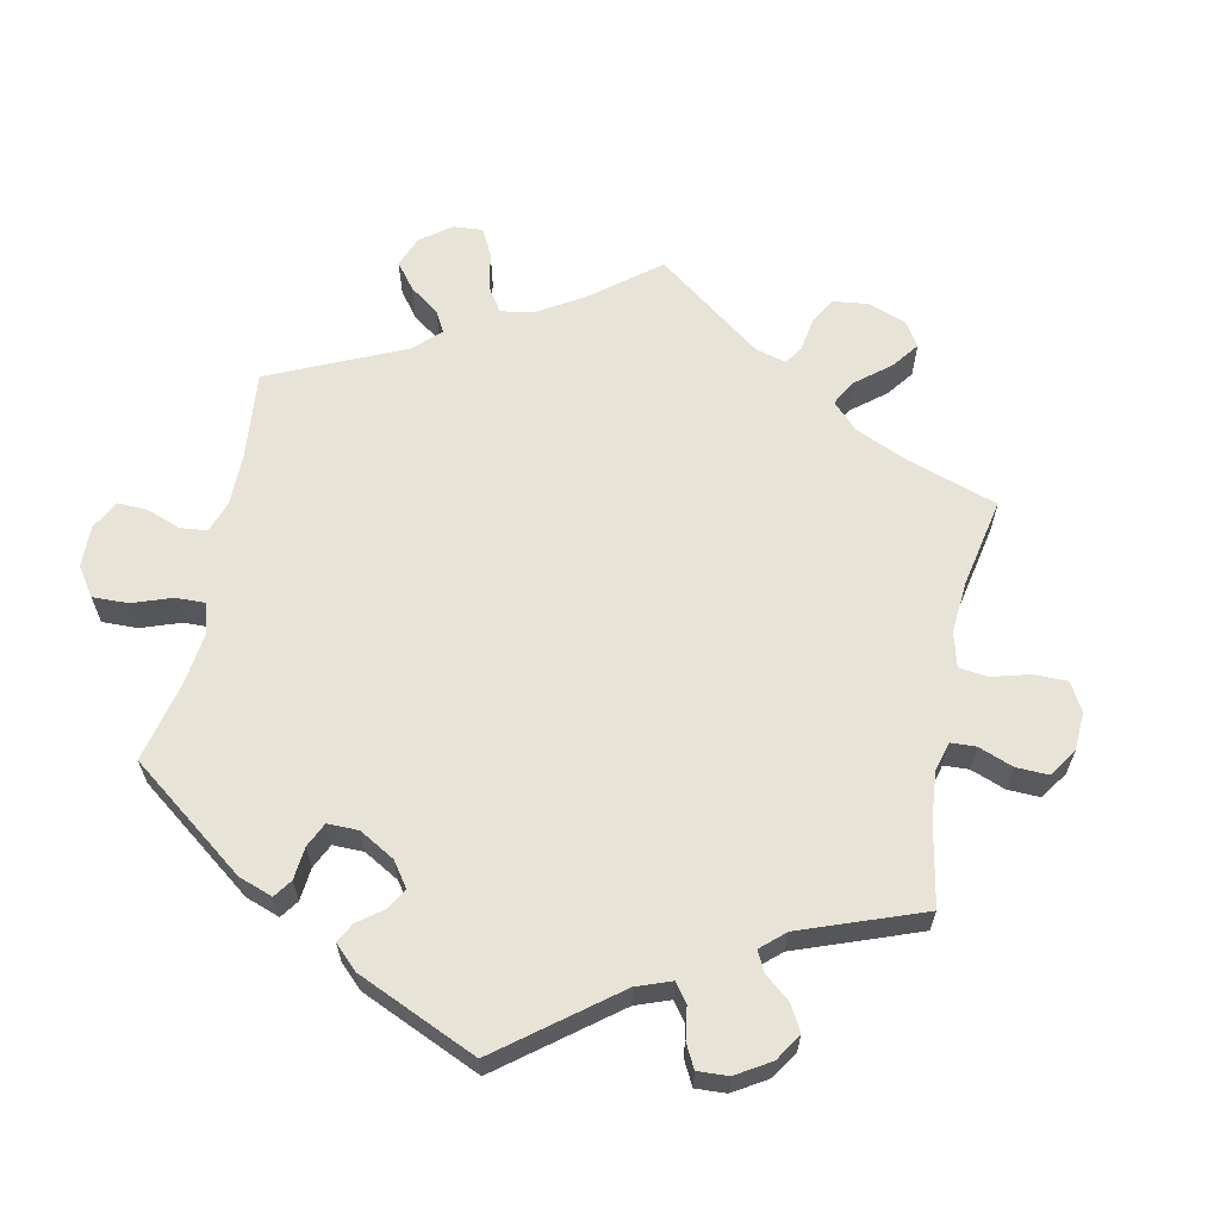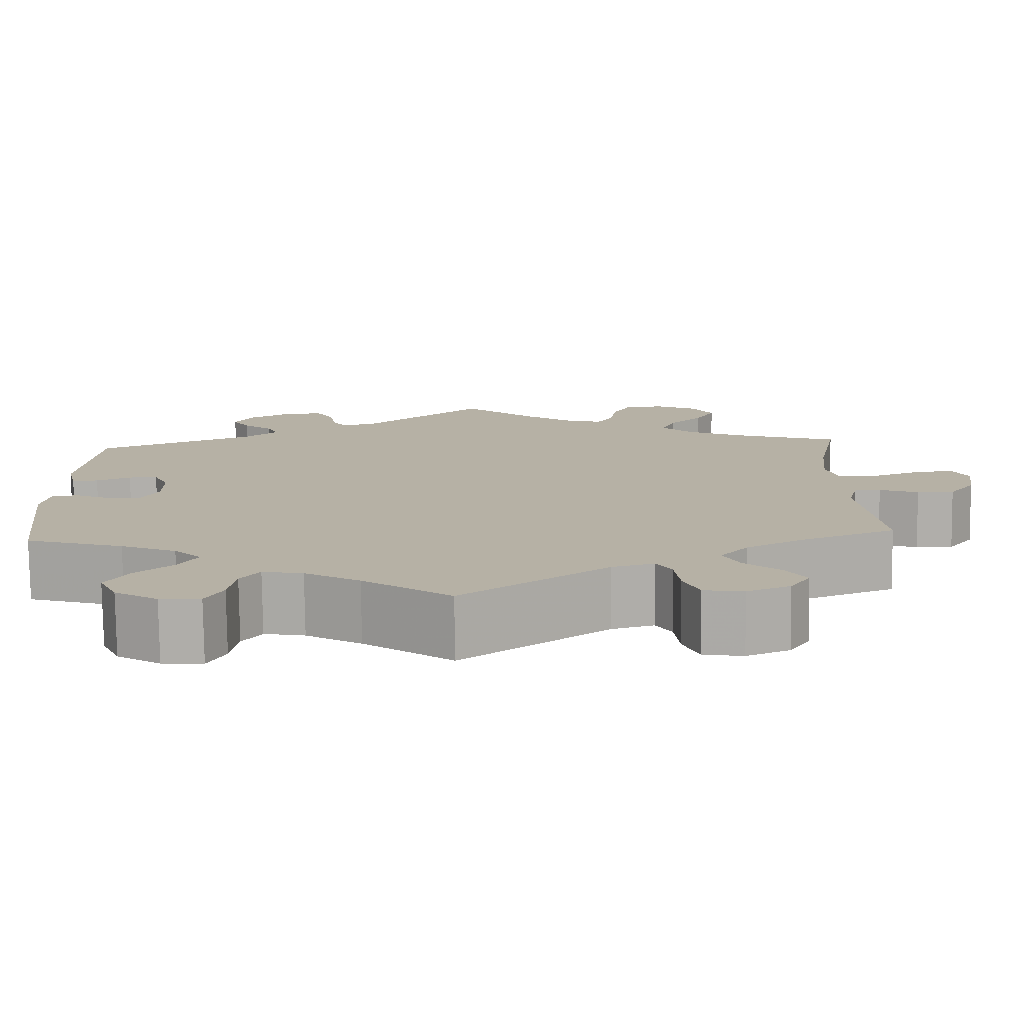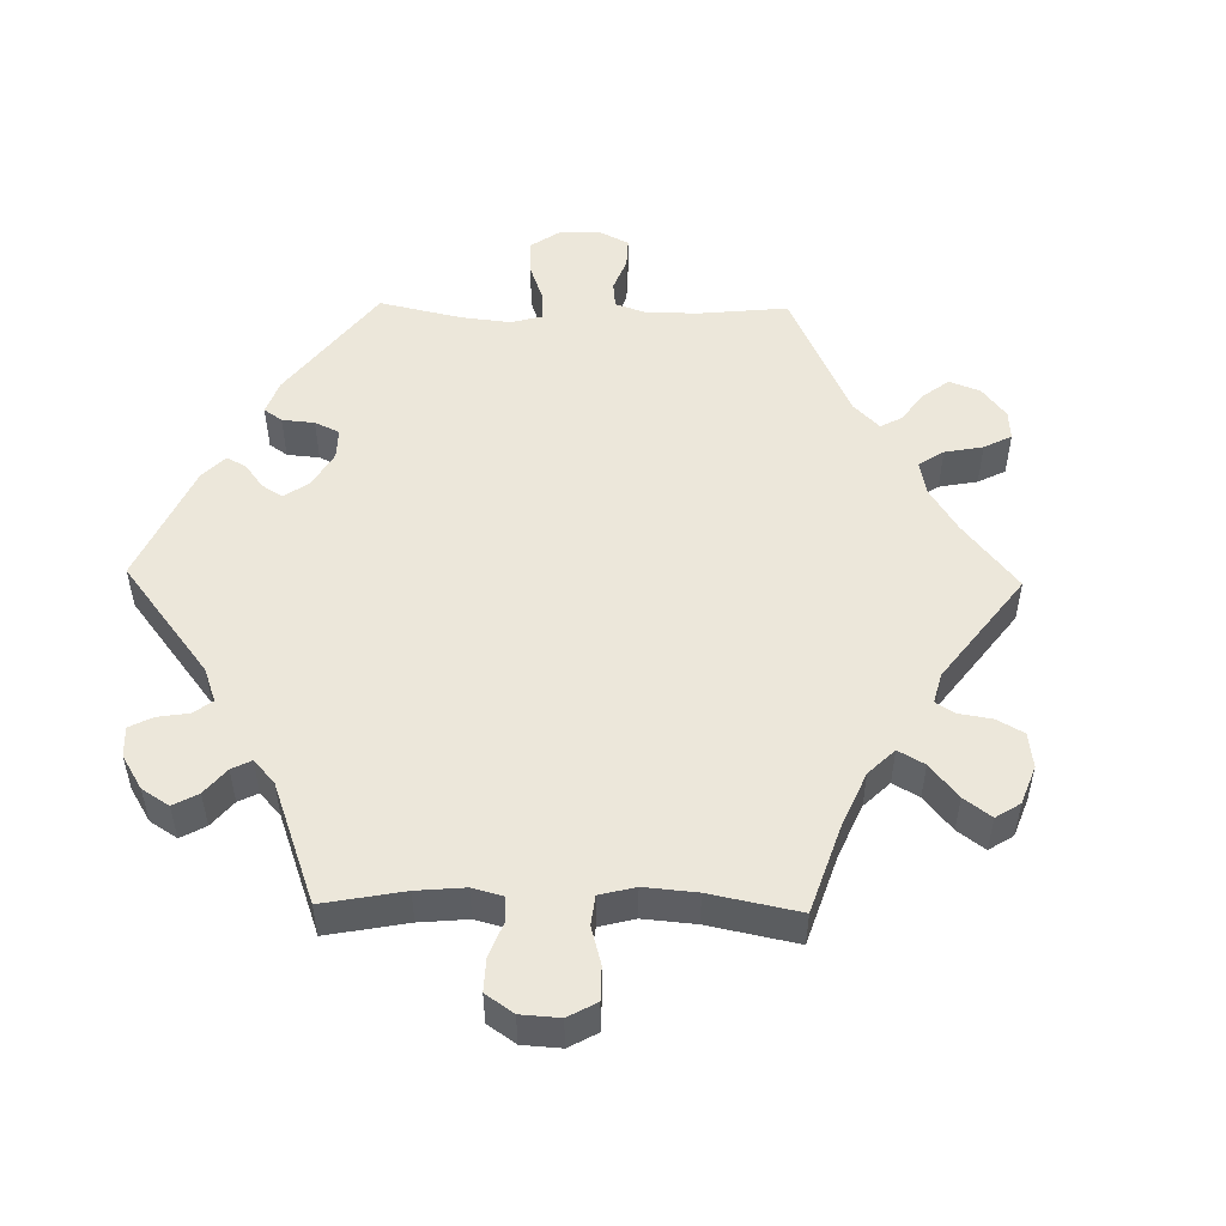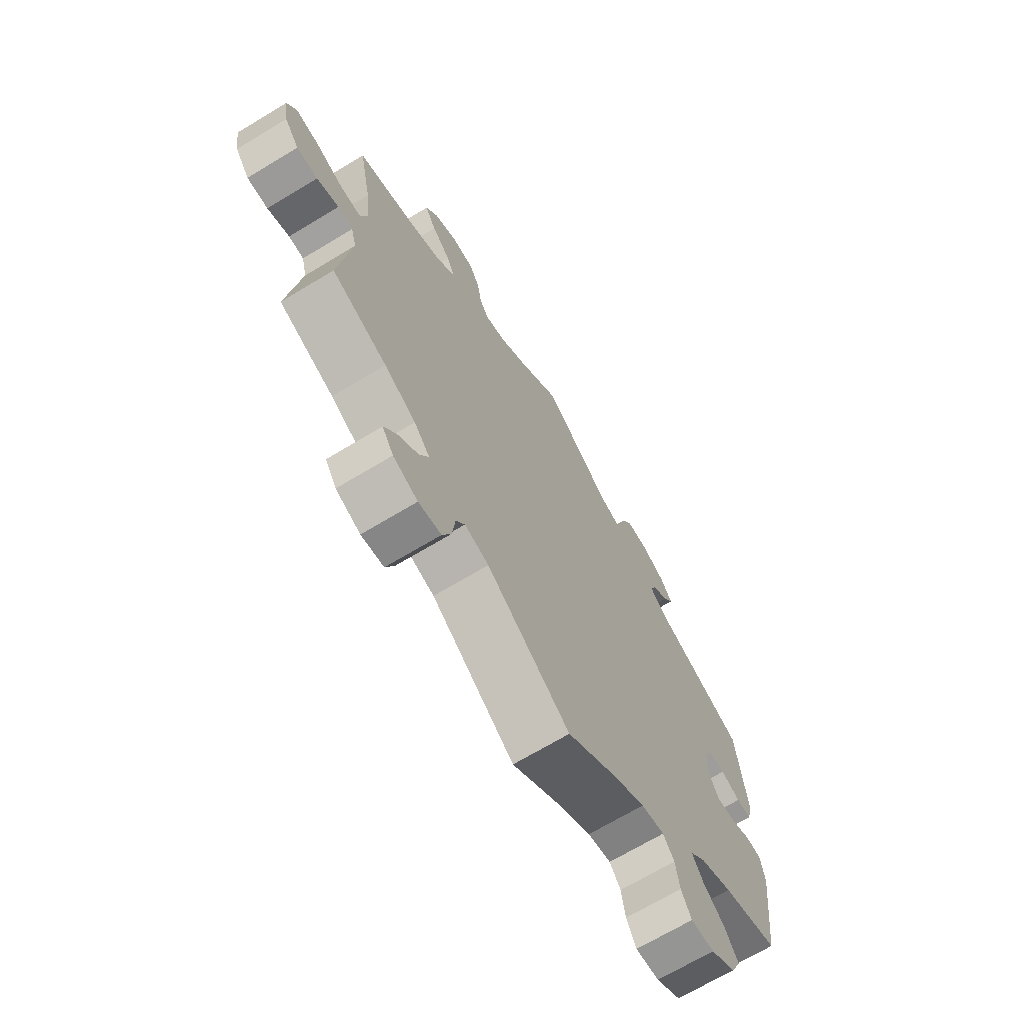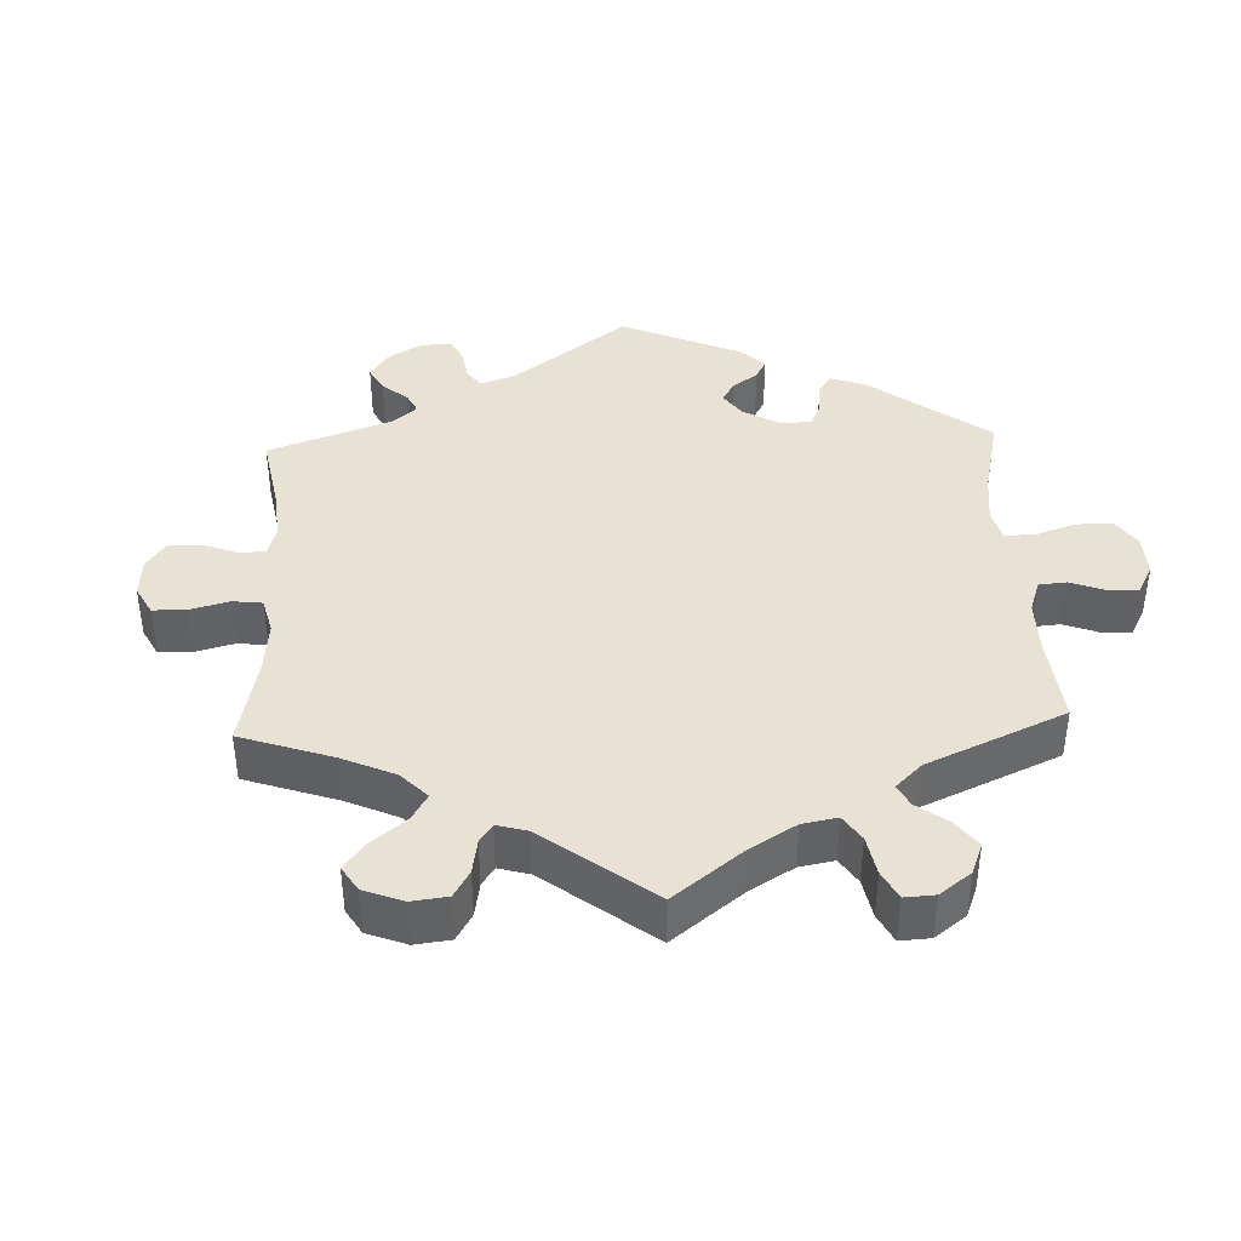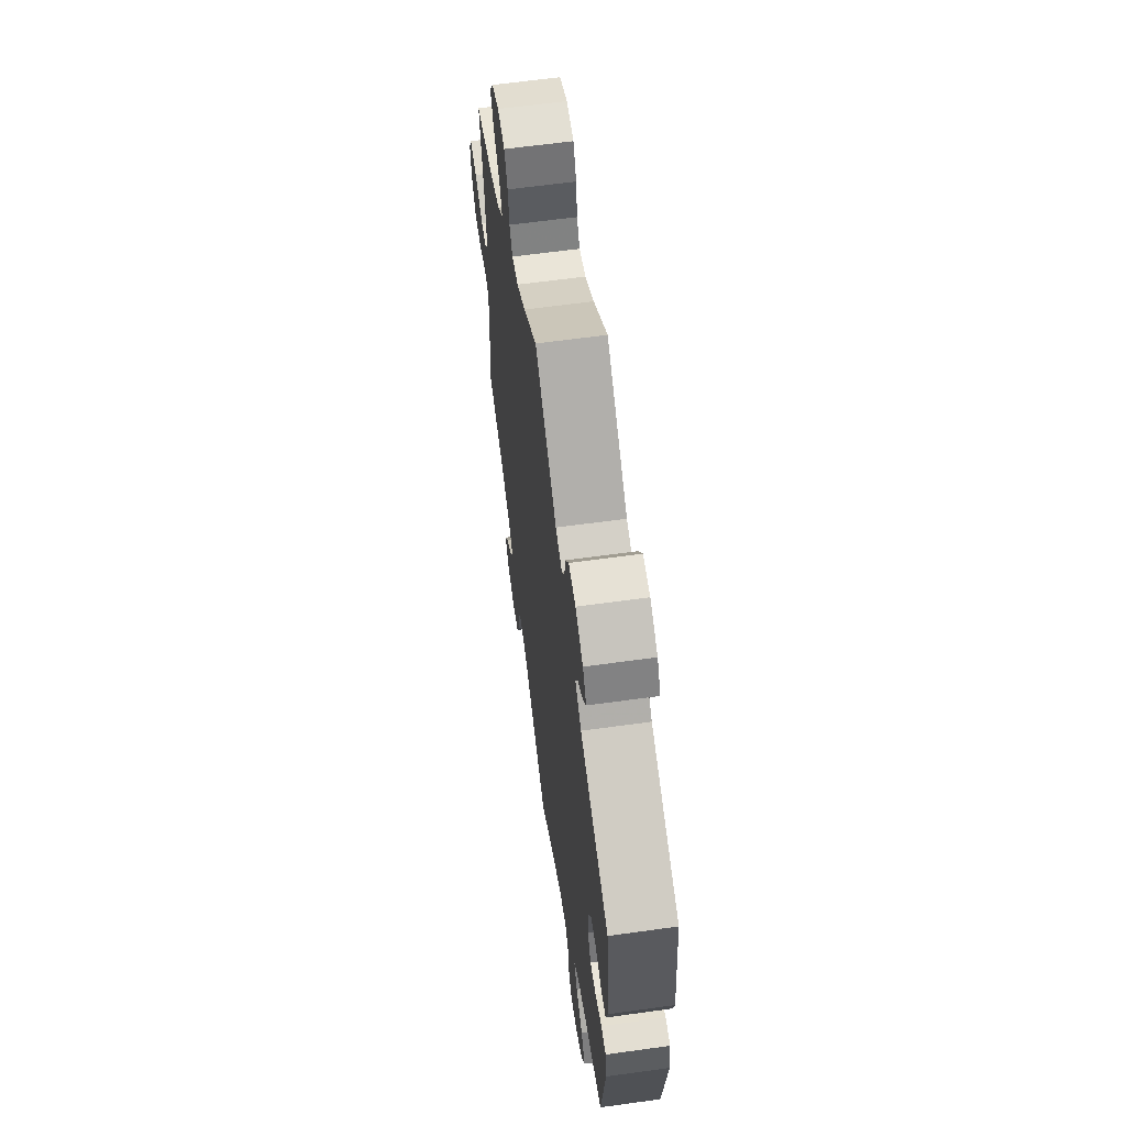
<metadata>
{"format":"obj","ext":"obj","renderer":"f3d","projection":"perspective","resolution":1024,"background":"white","views":[{"elev":62.4,"azim":-48.6,"up":"+Y"},{"elev":-77.9,"azim":0.7,"up":"+Z"},{"elev":51.1,"azim":31.1,"up":"+Y"},{"elev":-69.3,"azim":121.1,"up":"+Z"},{"elev":39.8,"azim":117.6,"up":"+Y"},{"elev":62.4,"azim":-98.0,"up":"+Z"}]}
</metadata>
<code>
v -0.526 0.07 -0.085
v -0.517 0.07 -0.035
v -0.486 0.07 -0.032
v -0.444 0.07 -0.051
v -0.406 0.07 -0.054
v -0.385 0.07 -0.016
v -0.385 0.07 0.041
v -0.403 0.07 0.08
v -0.437 0.07 0.079
v -0.477 0.07 0.062
v -0.508 0.07 0.063
v -0.519 0.07 0.107
v -0.5 0.07 0.289
v -0.315 0.07 0.366
v -0.276 0.07 0.399
v -0.289 0.07 0.429
v -0.324 0.07 0.457
v -0.344 0.07 0.488
v -0.321 0.07 0.524
v -0.272 0.07 0.551
v -0.227 0.07 0.553
v -0.206 0.07 0.519
v -0.198 0.07 0.473
v -0.181 0.07 0.447
v -0.139 0.07 0.461
v 0 0.07 0.578
v 0.088 0.07 0.503
v 0.144 0.07 0.464
v 0.186 0.07 0.453
v 0.205 0.07 0.483
v 0.213 0.07 0.534
v 0.234 0.07 0.574
v 0.281 0.07 0.578
v 0.33 0.07 0.554
v 0.354 0.07 0.515
v 0.331 0.07 0.474
v 0.292 0.07 0.435
v 0.276 0.07 0.397
v 0.313 0.07 0.361
v 0.38 0.07 0.33
v 0.501 0.07 0.29
v 0.475 0.07 0.158
v 0.467 0.07 0.079
v 0.481 0.07 0.03
v 0.523 0.07 0.03
v 0.58 0.07 0.052
v 0.627 0.07 0.058
v 0.646 0.07 0.022
v 0.637 0.07 -0.035
v 0.607 0.07 -0.075
v 0.564 0.07 -0.075
v 0.519 0.07 -0.058
v 0.488 0.07 -0.06
v 0.477 0.07 -0.103
v 0.501 0.07 -0.289
v 0.389 0.07 -0.334
v 0.325 0.07 -0.369
v 0.293 0.07 -0.406
v 0.312 0.07 -0.444
v 0.354 0.07 -0.48
v 0.378 0.07 -0.517
v 0.355 0.07 -0.552
v 0.305 0.07 -0.573
v 0.259 0.07 -0.566
v 0.241 0.07 -0.523
v 0.235 0.07 -0.471
v 0.217 0.07 -0.442
v 0.168 0.07 -0.456
v 0 0.07 -0.578
v -0.102 0.07 -0.505
v -0.166 0.07 -0.468
v -0.213 0.07 -0.459
v -0.235 0.07 -0.49
v -0.243 0.07 -0.54
v -0.263 0.07 -0.578
v -0.31 0.07 -0.576
v -0.36 0.07 -0.545
v -0.381 0.07 -0.501
v -0.355 0.07 -0.458
v -0.311 0.07 -0.42
v -0.289 0.07 -0.384
v -0.321 0.07 -0.352
v -0.386 0.07 -0.324
v -0.5 0.07 -0.289
v -0.526 0 -0.085
v -0.517 0 -0.035
v -0.486 0 -0.032
v -0.444 0 -0.051
v -0.406 0 -0.054
v -0.385 0 -0.016
v -0.385 0 0.041
v -0.403 0 0.08
v -0.437 0 0.079
v -0.477 0 0.062
v -0.508 0 0.063
v -0.519 0 0.107
v -0.5 0 0.289
v -0.315 0 0.366
v -0.276 0 0.399
v -0.289 0 0.429
v -0.324 0 0.457
v -0.344 0 0.488
v -0.321 0 0.524
v -0.272 0 0.551
v -0.227 0 0.553
v -0.206 0 0.519
v -0.198 0 0.473
v -0.181 0 0.447
v -0.139 0 0.461
v 0 0 0.578
v 0.088 0 0.503
v 0.144 0 0.464
v 0.186 0 0.453
v 0.205 0 0.483
v 0.213 0 0.534
v 0.234 0 0.574
v 0.281 0 0.578
v 0.33 0 0.554
v 0.354 0 0.515
v 0.331 0 0.474
v 0.292 0 0.435
v 0.276 0 0.397
v 0.313 0 0.361
v 0.38 0 0.33
v 0.501 0 0.29
v 0.475 0 0.158
v 0.467 0 0.079
v 0.481 0 0.03
v 0.523 0 0.03
v 0.58 0 0.052
v 0.627 0 0.058
v 0.646 0 0.022
v 0.637 0 -0.035
v 0.607 0 -0.075
v 0.564 0 -0.075
v 0.519 0 -0.058
v 0.488 0 -0.06
v 0.477 0 -0.103
v 0.501 0 -0.289
v 0.389 0 -0.334
v 0.325 0 -0.369
v 0.293 0 -0.406
v 0.312 0 -0.444
v 0.354 0 -0.48
v 0.378 0 -0.517
v 0.355 0 -0.552
v 0.305 0 -0.573
v 0.259 0 -0.566
v 0.241 0 -0.523
v 0.235 0 -0.471
v 0.217 0 -0.442
v 0.168 0 -0.456
v 0 0 -0.578
v -0.102 0 -0.505
v -0.166 0 -0.468
v -0.213 0 -0.459
v -0.235 0 -0.49
v -0.243 0 -0.54
v -0.263 0 -0.578
v -0.31 0 -0.576
v -0.36 0 -0.545
v -0.381 0 -0.501
v -0.355 0 -0.458
v -0.311 0 -0.42
v -0.289 0 -0.384
v -0.321 0 -0.352
v -0.386 0 -0.324
v -0.5 0 -0.289
f 83 84 1 2
f 82 83 2 3
f 81 82 3 4
f 77 78 79 80
f 77 80 81
f 76 77 81
f 73 74 75 76
f 72 73 76 81
f 71 72 81 4
f 68 69 70
f 67 68 70 71
f 63 64 65 66
f 63 66 67
f 62 63 67
f 59 60 61 62
f 58 59 62 67
f 57 58 67 71
f 54 55 56
f 53 54 56 57
f 49 50 51 52
f 49 52 53
f 48 49 53
f 45 46 47 48
f 44 45 48 53
f 43 44 53 57
f 40 41 42
f 39 40 42 43
f 38 39 43 57
f 34 35 36 37
f 34 37 38
f 33 34 38
f 30 31 32 33
f 29 30 33 38
f 28 29 38 57
f 25 26 27
f 24 25 27 28
f 20 21 22 23
f 20 23 24
f 19 20 24
f 16 17 18 19
f 15 16 19 24
f 14 15 24 28
f 9 10 11 12
f 8 9 12 13
f 57 71 4 5
f 28 57 5 6
f 8 13 14 28
f 7 8 28
f 6 7 28
f 86 85 168 167
f 87 86 167 166
f 88 87 166 165
f 164 163 162 161
f 165 164 161
f 165 161 160
f 160 159 158 157
f 165 160 157 156
f 88 165 156 155
f 154 153 152
f 155 154 152 151
f 150 149 148 147
f 151 150 147
f 151 147 146
f 146 145 144 143
f 151 146 143 142
f 155 151 142 141
f 140 139 138
f 141 140 138 137
f 136 135 134 133
f 137 136 133
f 137 133 132
f 132 131 130 129
f 137 132 129 128
f 141 137 128 127
f 126 125 124
f 127 126 124 123
f 141 127 123 122
f 121 120 119 118
f 122 121 118
f 122 118 117
f 117 116 115 114
f 122 117 114 113
f 141 122 113 112
f 111 110 109
f 112 111 109 108
f 107 106 105 104
f 108 107 104
f 108 104 103
f 103 102 101 100
f 108 103 100 99
f 112 108 99 98
f 96 95 94 93
f 97 96 93 92
f 89 88 155 141
f 90 89 141 112
f 112 98 97 92
f 112 92 91
f 112 91 90
f 1 85 86 2
f 2 86 87 3
f 3 87 88 4
f 4 88 89 5
f 5 89 90 6
f 6 90 91 7
f 7 91 92 8
f 8 92 93 9
f 9 93 94 10
f 10 94 95 11
f 11 95 96 12
f 12 96 97 13
f 13 97 98 14
f 14 98 99 15
f 15 99 100 16
f 16 100 101 17
f 17 101 102 18
f 18 102 103 19
f 19 103 104 20
f 20 104 105 21
f 21 105 106 22
f 22 106 107 23
f 23 107 108 24
f 24 108 109 25
f 25 109 110 26
f 26 110 111 27
f 27 111 112 28
f 28 112 113 29
f 29 113 114 30
f 30 114 115 31
f 31 115 116 32
f 32 116 117 33
f 33 117 118 34
f 34 118 119 35
f 35 119 120 36
f 36 120 121 37
f 37 121 122 38
f 38 122 123 39
f 39 123 124 40
f 40 124 125 41
f 41 125 126 42
f 42 126 127 43
f 43 127 128 44
f 44 128 129 45
f 45 129 130 46
f 46 130 131 47
f 47 131 132 48
f 48 132 133 49
f 49 133 134 50
f 50 134 135 51
f 51 135 136 52
f 52 136 137 53
f 53 137 138 54
f 54 138 139 55
f 55 139 140 56
f 56 140 141 57
f 57 141 142 58
f 58 142 143 59
f 59 143 144 60
f 60 144 145 61
f 61 145 146 62
f 62 146 147 63
f 63 147 148 64
f 64 148 149 65
f 65 149 150 66
f 66 150 151 67
f 67 151 152 68
f 68 152 153 69
f 69 153 154 70
f 70 154 155 71
f 71 155 156 72
f 72 156 157 73
f 73 157 158 74
f 74 158 159 75
f 75 159 160 76
f 76 160 161 77
f 77 161 162 78
f 78 162 163 79
f 79 163 164 80
f 80 164 165 81
f 81 165 166 82
f 82 166 167 83
f 83 167 168 84
f 84 168 85 1

</code>
